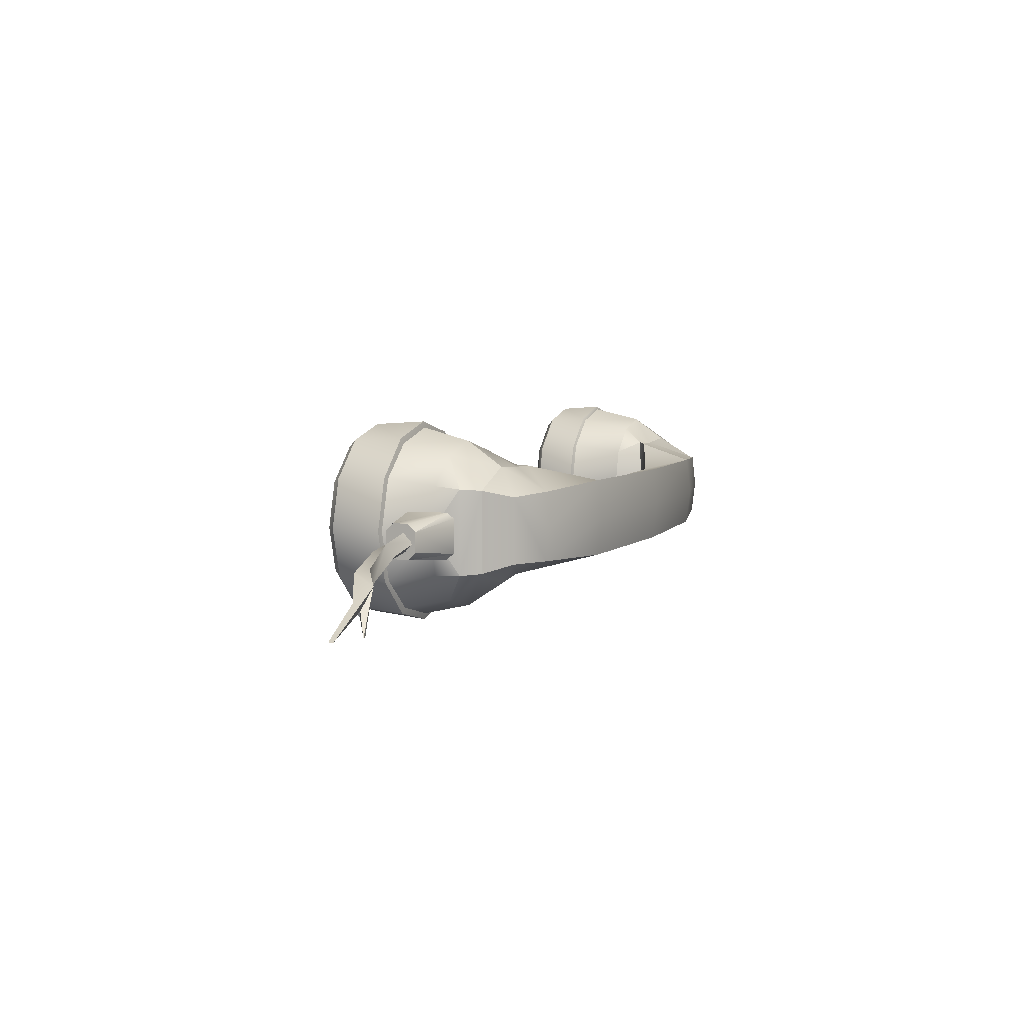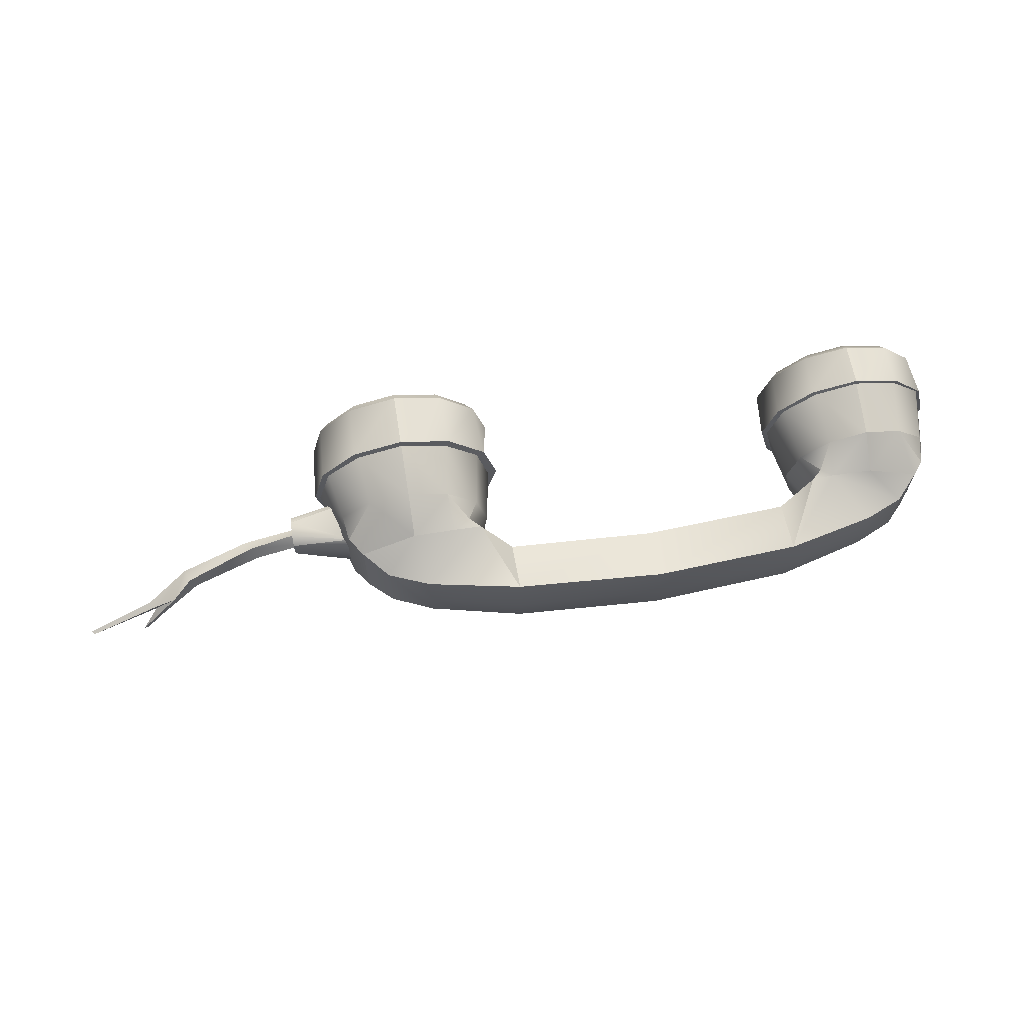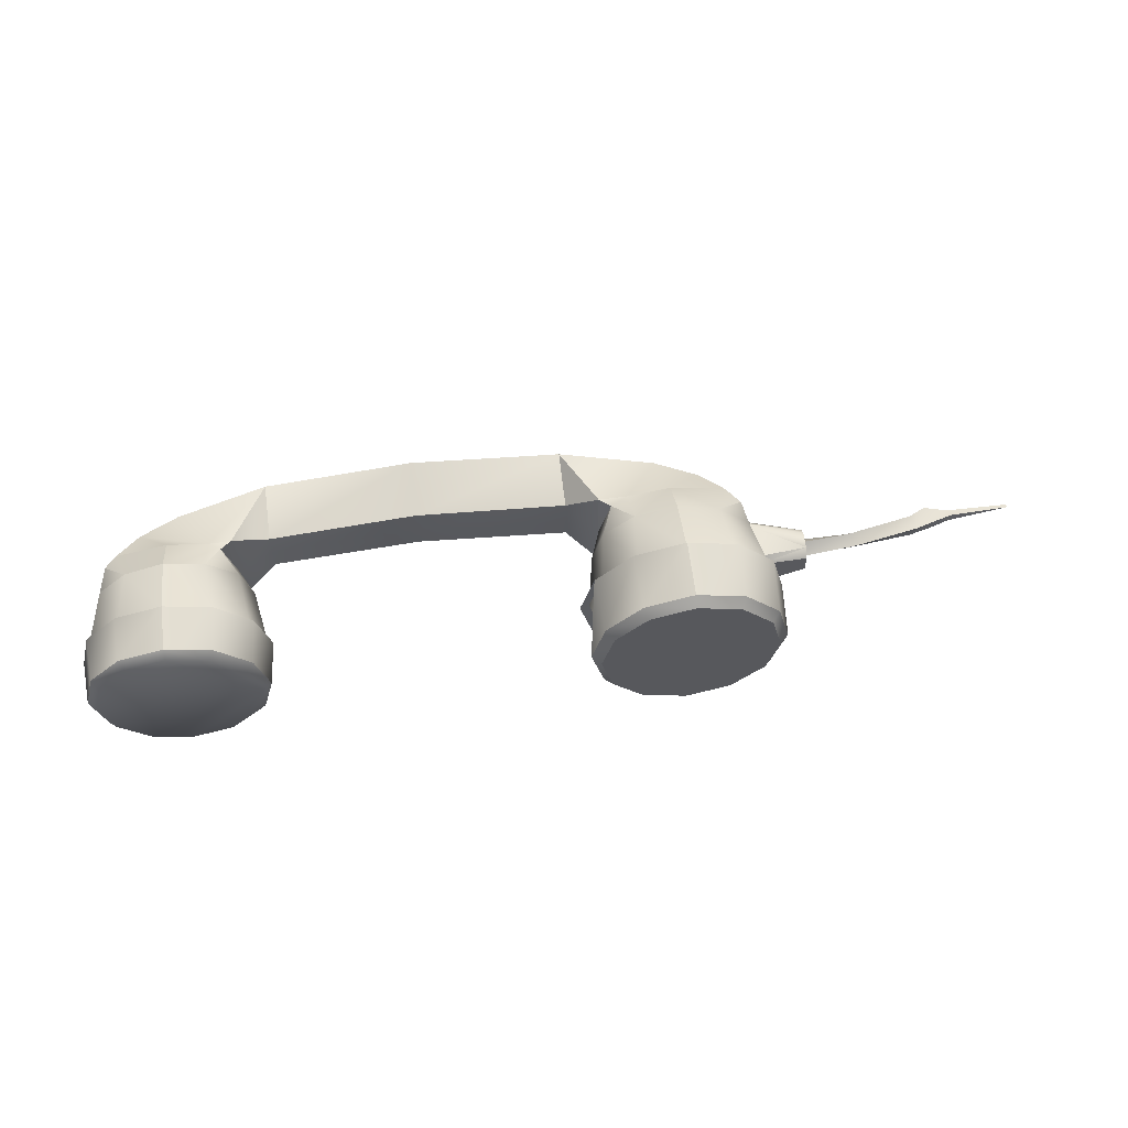
<metadata>
{"format":"obj","ext":"obj","renderer":"f3d","projection":"perspective","resolution":1024,"background":"white","views":[{"elev":6.8,"azim":115.3,"up":"+Z"},{"elev":66.0,"azim":171.9,"up":"+Z"},{"elev":59.8,"azim":-6.2,"up":"+Z"}]}
</metadata>
<code>
o Phone.001
v -2.409 -0.6577 2.104
v 5.997 -2.271 1.344
v 5.342 -2.284 0.6627
v 5.276 -2.259 0.7603
v 4.445 -2.273 0.5283
v 4.447 -2.3 0.4134
v 3.627 -2.285 0.7726
v 3.552 -2.317 0.6627
v 3.035 -2.295 1.363
v 2.897 -2.329 1.344
v 2.82 -2.298 2.276
v 2.657 -2.333 2.274
v 3.035 -2.295 3.188
v 2.897 -2.329 3.205
v 3.627 -2.285 3.779
v 3.552 -2.317 3.886
v 4.445 -2.273 4.023
v 4.447 -2.3 4.135
v 5.276 -2.259 3.791
v 5.342 -2.284 3.886
v 5.893 -2.248 3.201
v 5.997 -2.271 3.205
v 6.142 -2.243 2.276
v 6.237 -2.267 2.274
v 5.893 -2.248 1.35
v -4.318 -2.439 3.879
v -3.553 -2.417 3.669
v -4.334 -1.489 3.677
v -3.651 -1.461 3.494
v -2.993 -2.405 3.13
v -3.152 -1.443 3.024
v -2.788 -2.402 2.276
v -2.969 -1.437 2.276
v -2.993 -2.405 1.422
v -3.152 -1.443 1.527
v -3.553 -2.417 0.8823
v -3.651 -1.461 1.057
v -4.318 -2.439 0.6725
v -4.334 -1.489 0.8746
v -5.086 -2.468 0.8946
v -5.019 -1.519 1.067
v -5.651 -2.494 1.434
v -5.522 -1.544 1.537
v -5.878 -2.506 2.276
v -5.727 -1.555 2.276
v -5.651 -2.494 3.117
v -5.522 -1.544 3.014
v -5.086 -2.468 3.657
v -5.019 -1.519 3.484
v -4.318 -2.439 3.879
v -4.334 -1.489 3.677
v -5.857 -3.266 2.268
v -5.935 -2.494 2.268
v -5.648 -3.262 1.466
v -5.717 -2.49 1.433
v -5.077 -3.251 0.879
v -5.123 -2.479 0.8208
v -4.311 -2.464 0.5968
v -4.298 -3.237 0.6642
v -3.519 -3.222 0.879
v -3.499 -2.449 0.8208
v -2.949 -3.212 1.466
v -2.905 -2.438 1.433
v -2.74 -3.208 2.268
v -2.687 -2.434 2.268
v -2.949 -3.212 3.07
v -2.905 -2.438 3.104
v -3.519 -3.222 3.657
v -3.499 -2.449 3.716
v -4.298 -3.237 3.872
v -4.311 -2.464 3.939
v -4.298 -3.237 3.872
v -4.311 -2.464 3.939
v -5.077 -3.251 3.657
v -5.123 -2.479 3.716
v -5.648 -3.262 3.07
v -5.717 -2.49 3.104
v 4.986 -0.1856 1.656
v 5.413 -0.6184 1.515
v 4.416 -0.7102 1.196
v 3.658 -0.7579 1.267
v 4.243 0.1174 1.636
v 2.584 0.4371 1.562
v 3.154 -0.7669 1.283
v 2.601 -0.4911 1.813
v -0.06576 0.5496 1.582
v -0.05003 -0.4061 1.827
v -2.653 0.3422 1.603
v -2.639 -0.6059 1.84
v -3.245 -0.871 1.35
v -4.208 -0.07287 1.688
v -3.633 -0.8959 1.342
v -4.344 -0.8737 1.285
v -4.888 -0.387 1.71
v -5.268 -0.8115 1.583
v 2.745 -3.301 2.274
v 2.975 -3.297 1.381
v 2.897 -2.329 1.344
v 3.604 -3.285 0.7276
v 3.552 -2.317 0.6627
v 4.447 -2.3 0.4134
v 4.463 -3.269 0.4884
v 5.322 -3.253 0.7276
v 5.342 -2.284 0.6627
v 5.951 -3.242 1.381
v 5.997 -2.271 1.344
v 6.181 -3.238 2.274
v 6.237 -2.267 2.274
v 5.951 -3.242 3.167
v 5.997 -2.271 3.205
v 5.322 -3.253 3.821
v 5.342 -2.284 3.886
v 4.463 -3.269 4.06
v 4.447 -2.3 4.135
v 4.463 -3.269 4.06
v 4.447 -2.3 4.135
v 3.604 -3.285 3.821
v 3.552 -2.317 3.886
v 2.975 -3.297 3.167
v 2.897 -2.329 3.205
v 6.741 -1.828 2.03
v 6.741 -1.682 1.894
v 6.741 -1.828 2.391
v 6.741 -1.39 1.894
v 6.741 -1.244 2.03
v 6.741 -1.244 2.391
v 6.741 -1.39 2.527
v 6.741 -1.682 2.527
v 5.844 -1.951 2.541
v 6.741 -1.828 2.391
v 6.741 -1.682 2.527
v 5.82 -1.848 2.647
v 5.621 -1.115 2.647
v 6.741 -1.39 2.527
v 6.741 -1.244 2.391
v 5.597 -1.012 2.541
v 5.597 -1.012 1.88
v 6.741 -1.244 2.03
v 6.741 -1.39 1.894
v 5.621 -1.115 1.773
v 5.82 -1.848 1.773
v 6.741 -1.682 1.894
v 6.741 -1.828 2.03
v 5.844 -1.951 1.88
v 5.844 -1.951 2.541
v 6.741 -1.828 2.391
v 5.247 -3.416 0.8679
v 5.322 -3.253 0.7276
v 5.951 -3.242 1.381
v 5.818 -3.406 1.462
v 6.181 -3.238 2.274
v 6.028 -3.402 2.274
v 5.951 -3.242 3.167
v 5.818 -3.406 3.086
v 5.322 -3.253 3.821
v 5.247 -3.416 3.68
v 4.463 -3.269 4.06
v 4.466 -3.431 3.898
v 3.604 -3.285 3.821
v 3.685 -3.445 3.68
v 2.975 -3.297 3.167
v 3.113 -3.456 3.086
v 2.745 -3.301 2.274
v 2.904 -3.46 2.274
v 2.975 -3.297 1.381
v 3.113 -3.456 1.462
v 3.604 -3.285 0.7276
v 3.685 -3.445 0.8679
v 4.463 -3.269 0.4884
v 4.466 -3.431 0.6504
v 5.413 -0.6184 3.01
v 4.986 -0.1856 2.872
v 4.416 -0.7102 3.355
v 4.243 0.1174 2.913
v 3.658 -0.7579 3.284
v 3.154 -0.7669 3.268
v 2.584 0.4371 2.988
v 2.601 -0.4911 2.736
v -0.05003 -0.4061 2.723
v -0.06576 0.5496 2.968
v -2.639 -0.6059 2.71
v -2.653 0.3422 2.948
v -3.245 -0.871 3.201
v -3.633 -0.8959 3.209
v -4.208 -0.07287 2.862
v -4.888 -0.387 2.82
v -4.344 -0.8737 3.266
v -5.268 -0.8115 2.944
v 9.802 -0.4798 1.144
v 9.881 -0.4682 1.14
v 9.472 -0.6186 1.371
v 9.522 -0.7368 1.389
v 8.715 -0.9434 1.801
v 9.307 -0.9323 1.533
v 8.814 -1.175 1.744
v 7.48 -1.238 2.065
v 7.579 -1.428 1.92
v 6.456 -1.52 2.03
v 6.456 -1.337 2.213
v -2.993 -2.405 3.13
v -3.553 -2.417 3.669
v -3.499 -2.449 3.716
v -4.311 -2.464 3.939
v -4.318 -2.439 3.879
v -5.123 -2.479 3.716
v -5.086 -2.468 3.657
v -5.717 -2.49 3.104
v -5.651 -2.494 3.117
v -5.935 -2.494 2.268
v -5.878 -2.506 2.276
v -5.717 -2.49 1.433
v -5.651 -2.494 1.434
v -5.123 -2.479 0.8208
v -5.086 -2.468 0.8946
v -4.311 -2.464 0.5968
v -4.318 -2.439 0.6725
v -3.499 -2.449 0.8208
v -3.553 -2.417 0.8823
v -2.905 -2.438 1.433
v -2.993 -2.405 1.422
v -2.687 -2.434 2.268
v -2.788 -2.402 2.276
v -2.905 -2.438 3.104
v 6.456 -1.521 2.397
v 6.456 -1.704 2.215
v 7.58 -1.35 2.279
v 7.678 -1.54 2.161
v 8.814 -0.9606 2.042
v 8.913 -1.193 1.984
v 9.16 -0.6888 1.838
v 9.621 -0.6607 1.617
v 9.67 -0.7788 1.635
v 10.86 -0.4286 1.238
v 10.88 -0.4943 1.255
v 9.881 -0.4682 1.14
v 9.571 -0.6987 1.503
v 9.522 -0.7368 1.389
v -3.069 -3.342 2.997
v -3.588 -3.352 3.531
v -2.879 -3.339 2.268
v -4.296 -3.365 3.727
v -5.005 -3.378 3.531
v -5.523 -3.388 2.997
v -5.713 -3.391 2.268
v -5.523 -3.388 1.539
v -5.648 -3.262 1.466
v -5.857 -3.266 2.268
v -5.648 -3.262 3.07
v -5.077 -3.251 3.657
v -3.588 -3.352 1.005
v -3.069 -3.342 1.539
v -4.298 -3.237 3.872
v -3.519 -3.222 3.657
v -2.949 -3.212 3.07
v -2.74 -3.208 2.268
v -2.949 -3.212 1.466
v -3.519 -3.222 0.879
v -4.298 -3.237 0.6642
v -4.296 -3.365 0.8097
v -5.005 -3.378 1.005
v -5.077 -3.251 0.879
v 9.16 -0.6888 1.838
v 9.621 -0.6607 1.617
v 9.571 -0.6987 1.503
v 10.86 -0.4286 1.238
v 10.86 -0.4286 1.238
v 10.88 -0.4943 1.255
v 9.571 -0.6987 1.503
v 9.621 -0.8169 1.521
v 9.881 -0.4682 1.14
v 9.522 -0.5806 1.485
v 9.571 -0.6987 1.503
v 9.16 -0.6888 1.838
v 9.881 -0.4682 1.14
v 9.802 -0.4798 1.144
v 9.522 -0.5806 1.485
v 9.472 -0.6186 1.371
v 8.814 -0.9606 2.042
v 8.715 -0.9434 1.801
v 7.58 -1.35 2.279
v 7.48 -1.238 2.065
v 6.456 -1.337 2.213
v 6.456 -1.521 2.397
v 9.16 -0.6888 1.838
v 6.456 -1.704 2.215
v 6.456 -1.52 2.03
v 7.678 -1.54 2.161
v 7.579 -1.428 1.92
v 8.913 -1.193 1.984
v 8.814 -1.175 1.744
v 9.67 -0.7788 1.635
v 9.621 -0.8169 1.521
v 10.88 -0.4943 1.255
v 9.522 -0.7368 1.389
v 9.307 -0.9323 1.533
v 5.413 -0.6184 3.01
v 5.413 -0.6184 1.515
v 4.986 -0.1856 2.872
v 4.986 -0.1856 1.656
v 4.243 0.1174 1.636
v -2.654 0.4302 2.275
v -4.212 -0.005001 2.275
v -4.208 -0.07287 2.862
v -2.653 0.3422 2.948
v -0.06713 0.632 2.275
v -0.06576 0.5496 2.968
v 2.583 0.5263 2.275
v 2.584 0.4371 2.988
v 4.245 0.1884 2.275
v 4.243 0.1174 2.913
v 2.584 0.4371 1.562
v -0.06576 0.5496 1.582
v -2.653 0.3422 1.603
v -4.208 -0.07287 1.688
v -5.268 -0.8115 1.583
v -5.268 -0.8115 2.944
v -4.888 -0.387 1.71
v -4.888 -0.387 2.82
v -3.245 -0.871 1.35
v -2.639 -0.6059 1.84
v -3.241 -0.9314 2.272
v -3.425 -1.036 1.325
v -3.425 -1.036 3.226
v -3.245 -0.871 3.201
v -2.639 -0.6059 2.71
v -2.643 -0.615 2.273
v -0.04899 -0.4129 2.273
v -0.05003 -0.4061 1.827
v 2.608 -0.5028 2.273
v 2.601 -0.4911 1.813
v 3.154 -0.7669 1.283
v 3.152 -0.8311 2.272
v 2.601 -0.4911 2.736
v 3.154 -0.7669 3.268
v -0.05003 -0.4061 2.723
v -3.245 -0.871 3.201
v -3.633 -0.8959 3.209
v -3.425 -1.036 3.226
v -3.245 -0.871 1.35
v -3.425 -1.036 1.325
v -3.633 -0.8959 1.342
v -5.727 -1.555 2.276
v -5.447 -1.045 2.972
v -5.448 -1.046 1.56
v -5.522 -1.544 1.537
v -5.019 -1.519 1.067
v -5.268 -0.8115 1.583
v -4.334 -1.489 0.8746
v -4.344 -0.8737 1.285
v -3.651 -1.461 1.057
v -3.152 -1.443 1.527
v -3.241 -0.9314 2.272
v -2.969 -1.437 2.276
v -3.152 -1.443 3.024
v -3.651 -1.461 3.494
v -4.334 -1.489 3.677
v -4.344 -0.8737 3.266
v -4.334 -1.489 3.677
v -4.344 -0.8737 3.266
v -5.019 -1.519 3.484
v -5.268 -0.8115 2.944
v -5.522 -1.544 3.014
v 4.445 -2.273 4.023
v 5.276 -2.259 3.791
v 4.427 -1.376 3.803
v 4.416 -0.7102 3.355
v 5.168 -1.387 3.601
v 5.893 -2.248 3.201
v 5.716 -1.397 3.087
v 6.142 -2.243 2.276
v 5.886 -1.402 2.276
v 5.893 -2.248 1.35
v 5.716 -1.397 1.464
v 5.276 -2.259 0.7603
v 5.168 -1.387 0.9499
v 5.413 -0.6184 3.01
v 3.35 -0.9361 1.253
v 3.154 -0.7669 1.283
v 3.658 -0.7579 1.267
v 4.427 -1.376 0.7486
v 4.416 -0.7102 1.196
v 5.413 -0.6184 1.515
v 5.651 -0.9405 1.49
v 5.651 -0.9401 3.041
v 3.152 -0.8311 2.272
v 3.35 -0.9361 1.253
v 3.35 -0.9361 3.298
v 3.154 -0.7669 3.268
v 4.445 -2.273 0.5283
v 3.627 -2.285 0.7726
v 3.697 -1.367 0.9596
v 3.035 -2.295 1.363
v 3.163 -1.363 1.474
v 2.82 -2.298 2.276
v 2.976 -1.361 2.276
v 3.035 -2.295 3.188
v 3.163 -1.363 3.077
v 3.627 -2.285 3.779
v 3.697 -1.367 3.592
v 4.445 -2.273 4.023
v 4.427 -1.376 3.803
v 4.416 -0.7102 3.355
v 3.658 -0.7579 3.284
v 3.35 -0.9361 3.298
v 3.152 -0.8311 2.272
v 9.571 -0.6987 1.503
v 9.621 -0.8169 1.521
v 9.522 -0.7368 1.389
f 2 3 4
f 4 3 5
f 3 6 5
f 5 6 7
f 6 8 7
f 9 7 8
f 10 9 8
f 11 9 10
f 12 11 10
f 13 11 12
f 14 13 12
f 15 13 14
f 16 15 14
f 17 15 16
f 18 17 16
f 17 18 19
f 18 20 19
f 21 19 20
f 22 21 20
f 23 21 22
f 24 23 22
f 25 23 24
f 2 25 24
f 25 2 4
f 26 27 28
f 27 29 28
f 27 30 29
f 30 31 29
f 30 32 31
f 32 33 31
f 32 34 33
f 34 35 33
f 34 36 35
f 36 37 35
f 36 38 37
f 38 39 37
f 38 40 39
f 40 41 39
f 40 42 41
f 42 43 41
f 42 44 43
f 44 45 43
f 44 46 45
f 46 47 45
f 46 48 47
f 48 49 47
f 48 50 49
f 50 51 49
f 52 53 54
f 53 55 54
f 54 55 56
f 55 57 56
f 56 57 58
f 59 56 58
f 60 59 58
f 61 60 58
f 60 61 62
f 61 63 62
f 62 63 64
f 63 65 64
f 64 65 66
f 65 67 66
f 66 67 68
f 67 69 68
f 68 69 70
f 69 71 70
f 72 73 74
f 73 75 74
f 74 75 76
f 75 77 76
f 76 77 52
f 77 53 52
f 78 79 80
f 80 81 78
f 81 82 78
f 83 82 81
f 84 83 81
f 84 85 83
f 86 83 85
f 87 86 85
f 88 86 87
f 89 88 87
f 89 90 88
f 88 90 91
f 90 92 91
f 92 93 91
f 93 94 91
f 95 94 93
f 97 98 99
f 98 100 99
f 99 100 101
f 102 99 101
f 103 102 101
f 104 103 101
f 103 104 105
f 104 106 105
f 105 106 107
f 106 108 107
f 107 108 109
f 108 110 109
f 109 110 111
f 110 112 111
f 111 112 113
f 112 114 113
f 115 116 117
f 116 118 117
f 117 118 119
f 118 120 119
f 119 120 96
f 121 122 123
f 122 124 123
f 124 125 123
f 125 126 123
f 126 127 123
f 127 128 123
f 129 130 131
f 132 129 131
f 133 132 131
f 134 133 131
f 133 134 135
f 136 133 135
f 137 136 135
f 138 137 135
f 138 139 137
f 139 140 137
f 140 139 141
f 139 142 141
f 142 143 141
f 143 144 141
f 144 143 145
f 143 146 145
f 147 148 149
f 150 147 149
f 150 149 151
f 152 150 151
f 152 151 153
f 154 152 153
f 154 153 155
f 156 154 155
f 156 155 157
f 158 156 157
f 158 157 159
f 160 158 159
f 160 159 161
f 162 160 161
f 162 161 163
f 164 162 163
f 164 163 165
f 166 164 165
f 166 165 167
f 168 166 167
f 168 167 169
f 170 168 169
f 170 169 148
f 147 170 148
f 170 147 154
f 147 150 154
f 150 152 154
f 156 158 154
f 158 160 154
f 160 162 154
f 162 164 154
f 164 166 154
f 166 168 154
f 168 170 154
f 171 172 173
f 173 172 174
f 175 173 174
f 176 175 174
f 177 176 174
f 178 176 177
f 179 178 177
f 180 179 177
f 181 179 180
f 182 181 180
f 183 181 182
f 183 182 184
f 182 185 184
f 184 185 186
f 187 184 186
f 186 188 187
f 189 190 191
f 190 192 191
f 191 192 193
f 192 194 193
f 194 195 193
f 193 195 196
f 195 197 196
f 197 198 196
f 198 199 196
f 200 201 202
f 203 202 201
f 204 203 201
f 205 203 204
f 206 205 204
f 207 205 206
f 208 207 206
f 207 208 209
f 208 210 209
f 209 210 211
f 210 212 211
f 211 212 213
f 212 214 213
f 215 213 214
f 216 215 214
f 215 216 217
f 216 218 217
f 217 218 219
f 218 220 219
f 219 220 221
f 220 222 221
f 223 221 222
f 200 223 222
f 223 200 202
f 224 225 226
f 225 227 226
f 228 226 227
f 229 228 227
f 230 228 229
f 231 230 229
f 232 231 229
f 233 231 232
f 234 233 232
f 235 236 237
f 238 239 240
f 239 241 240
f 241 242 240
f 242 243 240
f 243 244 240
f 244 245 240
f 245 244 246
f 244 247 246
f 244 243 247
f 243 248 247
f 243 242 248
f 242 249 248
f 242 241 249
f 250 251 240
f 241 252 249
f 241 239 252
f 239 253 252
f 253 239 254
f 239 238 254
f 255 254 238
f 240 255 238
f 256 255 240
f 251 256 240
f 257 256 251
f 250 257 251
f 258 257 250
f 259 258 250
f 259 250 240
f 260 259 240
f 245 260 240
f 260 245 261
f 245 246 261
f 259 260 258
f 260 261 258
f 262 263 264
f 265 264 263
f 266 267 268
f 267 269 268
f 270 271 272
f 273 272 271
f 274 275 276
f 275 277 276
f 276 277 278
f 277 279 278
f 278 279 280
f 279 281 280
f 281 282 280
f 282 283 280
f 284 276 278
f 285 286 287
f 286 288 287
f 289 287 288
f 290 289 288
f 291 289 290
f 292 291 290
f 293 291 292
f 294 292 295
f 295 292 290
f 296 297 298
f 297 299 298
f 299 300 298
f 301 302 303
f 304 301 303
f 301 304 305
f 304 306 305
f 305 306 307
f 306 308 307
f 307 308 309
f 308 310 309
f 310 298 309
f 300 309 298
f 307 309 300
f 311 307 300
f 305 307 311
f 312 305 311
f 301 305 312
f 313 301 312
f 301 313 302
f 313 314 302
f 315 316 317
f 316 318 317
f 317 318 302
f 318 303 302
f 314 317 302
f 319 320 321
f 319 321 322
f 323 321 324
f 325 324 321
f 326 325 321
f 320 326 321
f 326 320 327
f 320 328 327
f 327 328 329
f 328 330 329
f 330 331 329
f 331 332 329
f 333 329 332
f 334 333 332
f 325 326 335
f 326 327 335
f 335 327 333
f 327 329 333
f 336 337 338
f 339 340 341
f 342 343 344
f 345 342 344
f 346 345 344
f 346 344 347
f 346 347 348
f 347 349 348
f 341 348 349
f 341 340 348
f 350 348 340
f 350 340 351
f 351 340 352
f 353 351 352
f 353 352 354
f 352 338 354
f 355 354 338
f 337 355 338
f 355 337 356
f 337 357 356
f 358 359 360
f 359 361 360
f 361 343 360
f 362 360 343
f 342 362 343
f 361 347 343
f 347 344 343
f 363 364 365
f 366 365 367
f 364 367 365
f 364 368 367
f 368 369 367
f 368 370 369
f 370 371 369
f 370 372 371
f 372 373 371
f 372 374 373
f 374 375 373
f 376 366 367
f 377 378 379
f 377 379 380
f 380 379 381
f 381 382 380
f 382 375 380
f 383 375 382
f 373 375 383
f 371 373 383
f 384 371 383
f 369 371 384
f 367 369 384
f 384 376 367
f 376 384 383
f 382 376 383
f 385 378 386
f 385 387 388
f 374 389 375
f 389 380 375
f 389 390 380
f 390 391 380
f 390 392 391
f 392 393 391
f 392 394 393
f 394 395 393
f 394 396 395
f 396 397 395
f 396 398 397
f 398 399 397
f 398 400 399
f 400 401 399
f 399 401 402
f 403 399 402
f 399 403 404
f 403 388 404
f 380 391 377
f 391 393 377
f 377 393 405
f 393 395 405
f 405 395 404
f 395 397 404
f 397 399 404
f 406 407 408
l 96 97

</code>
